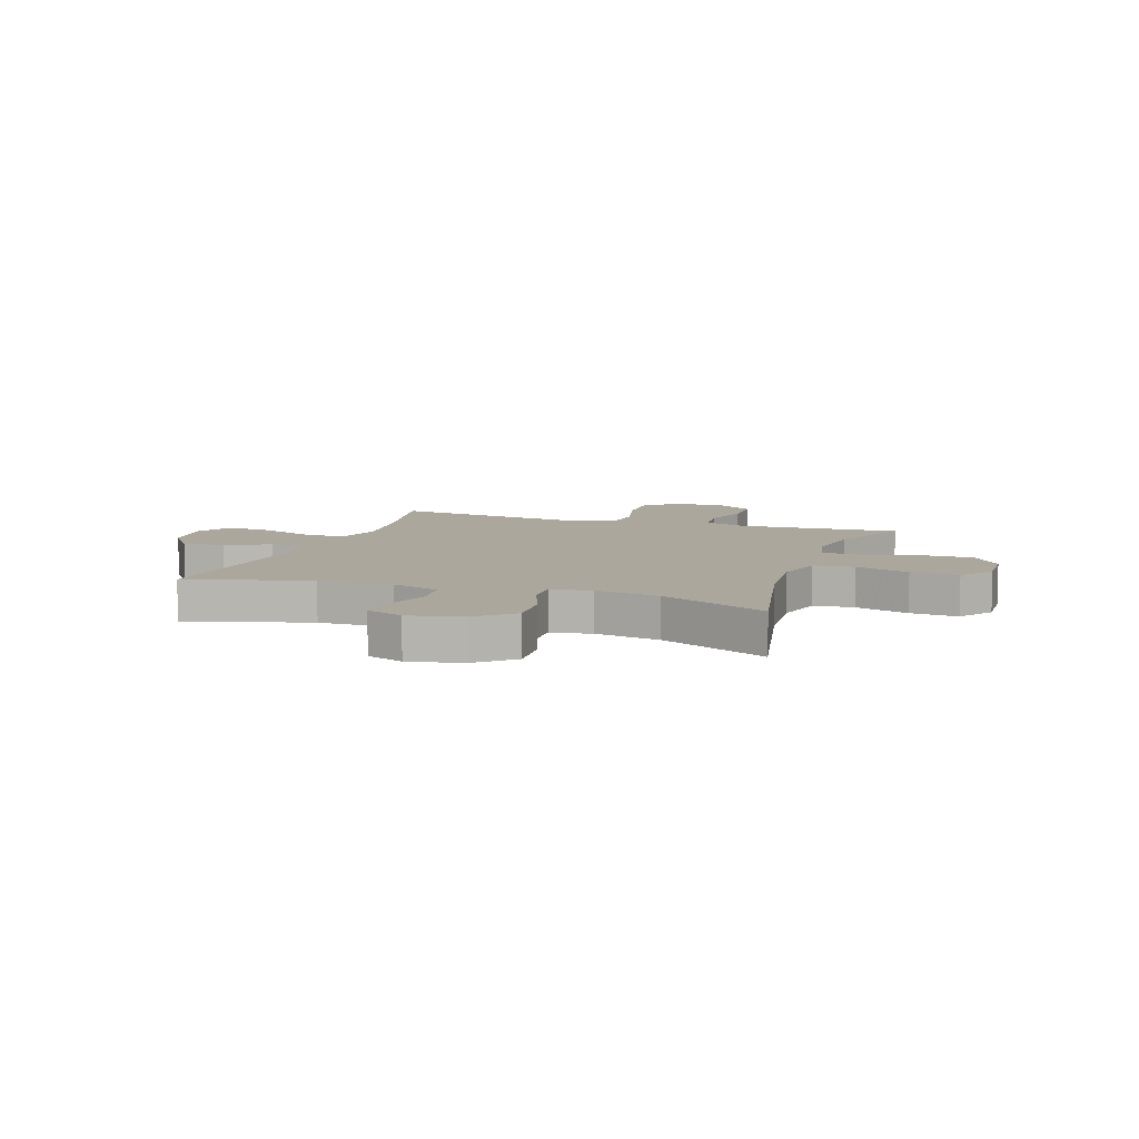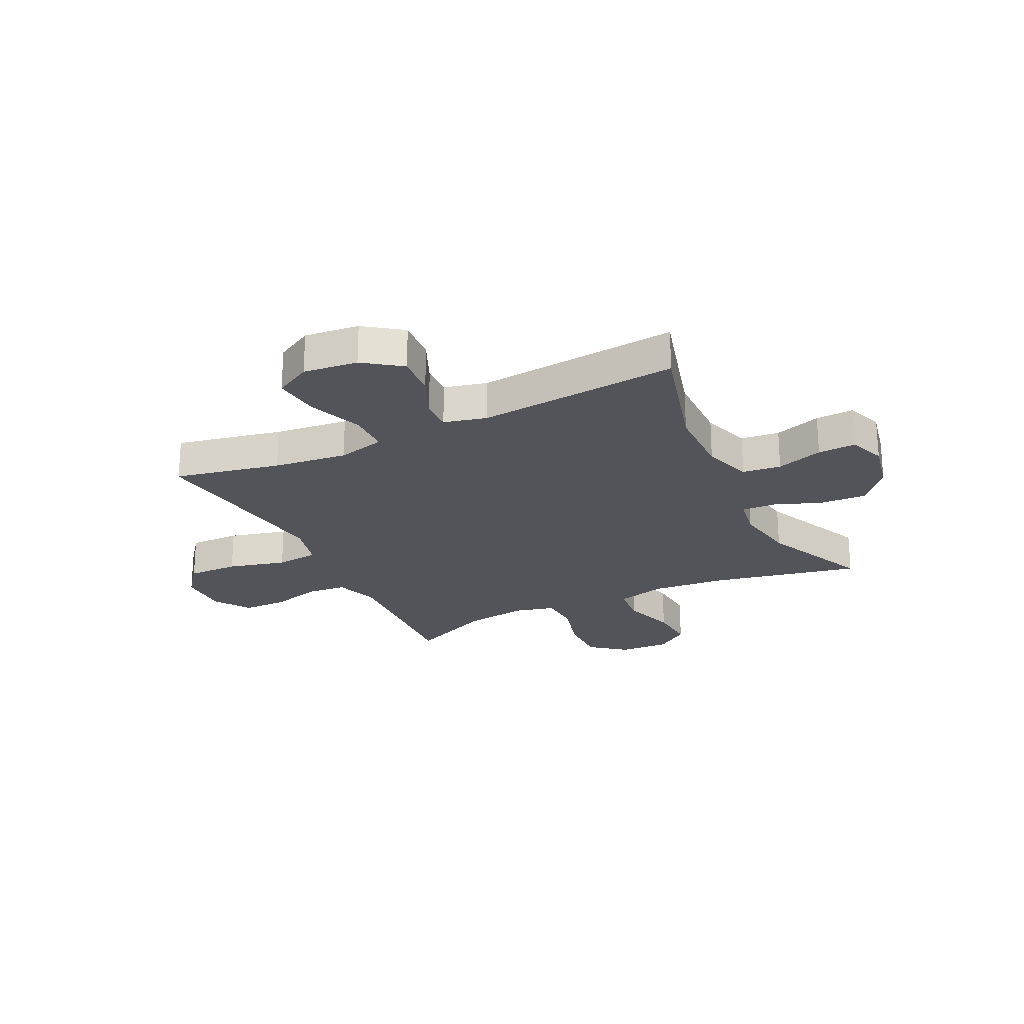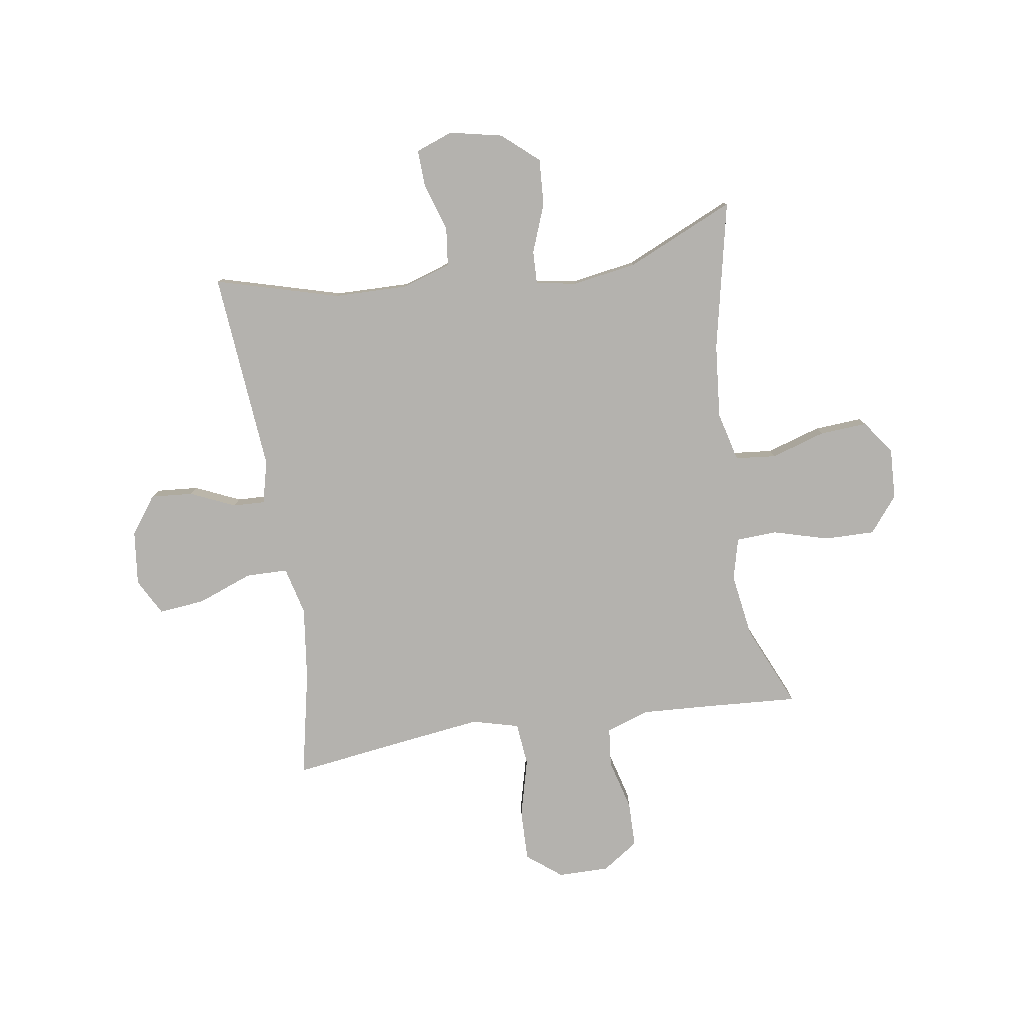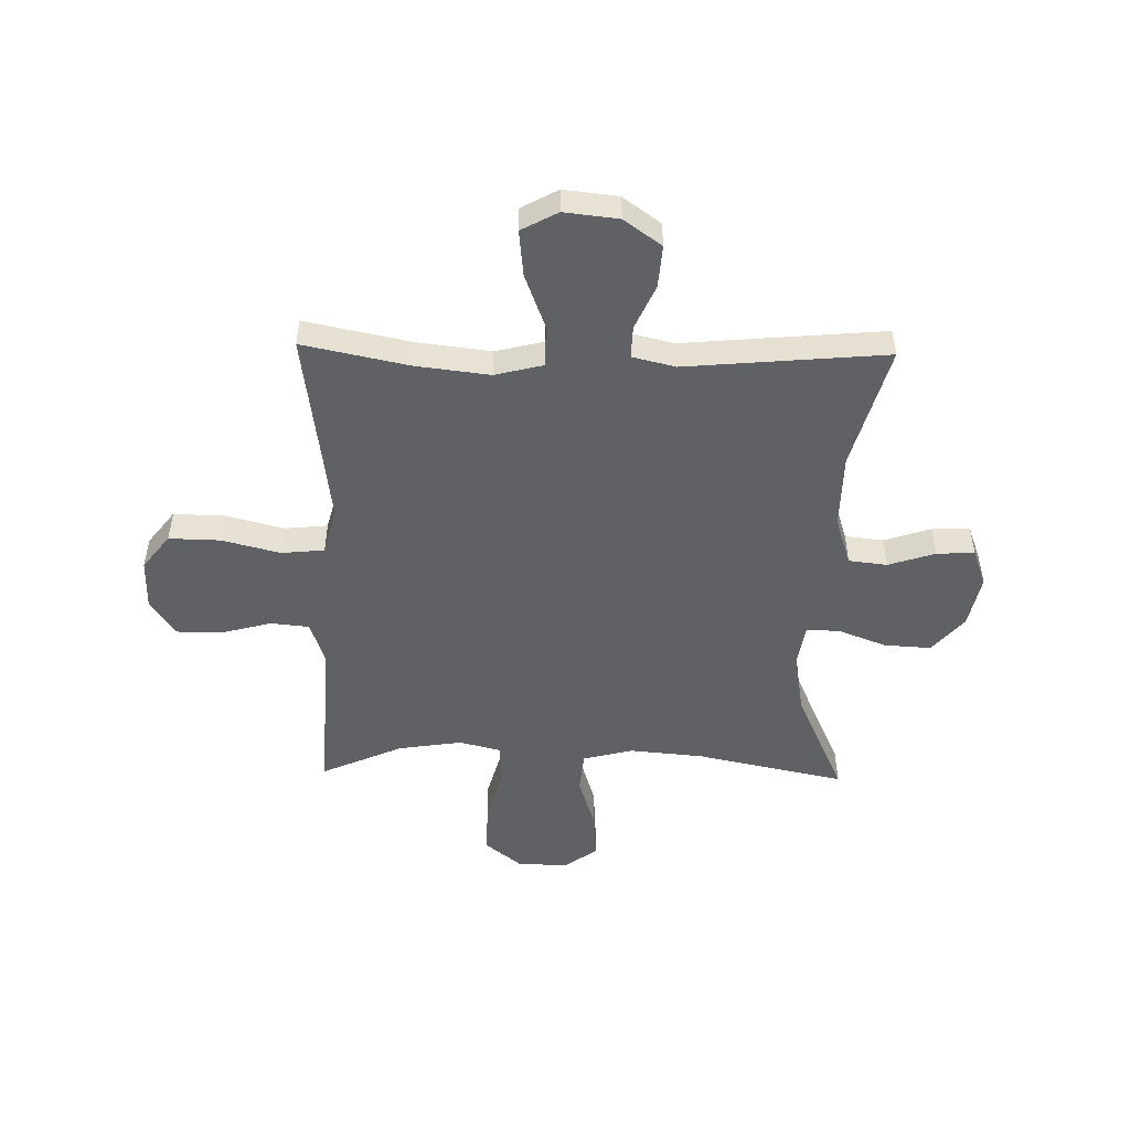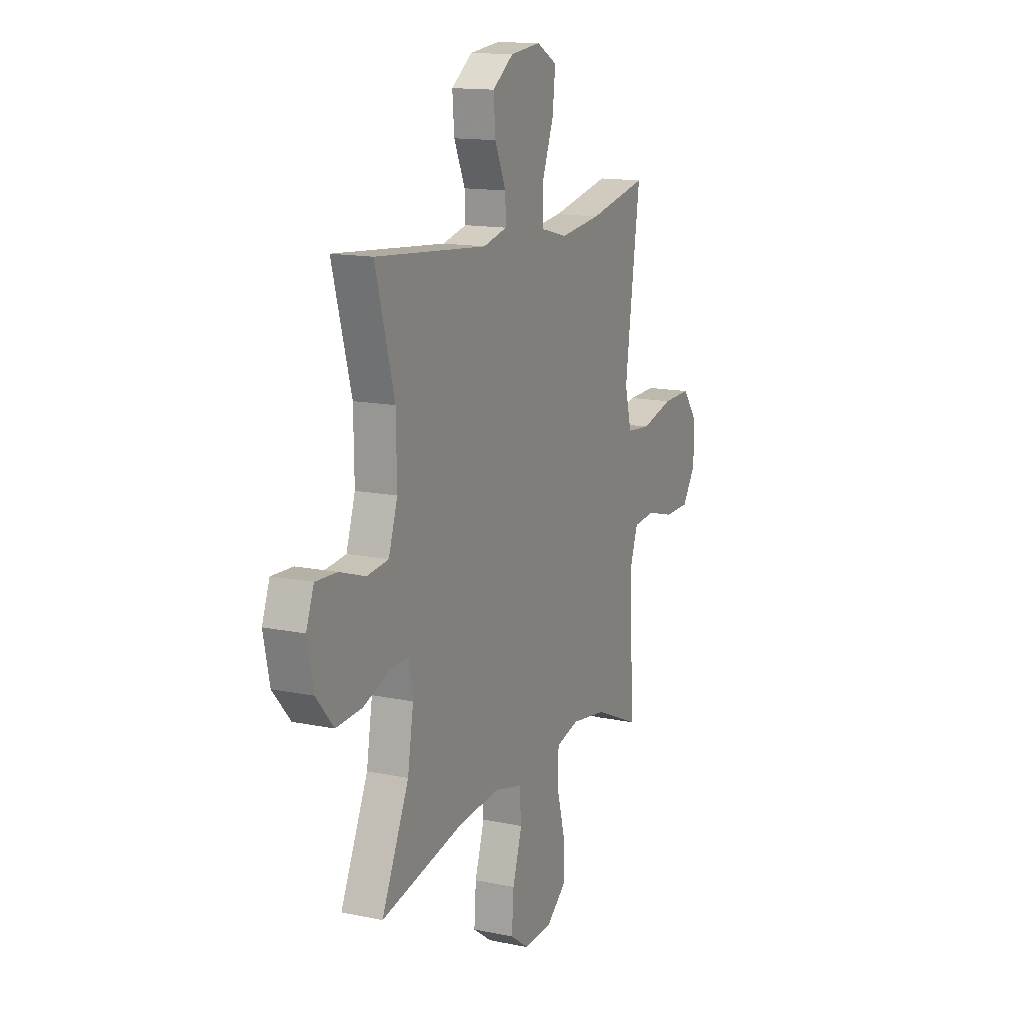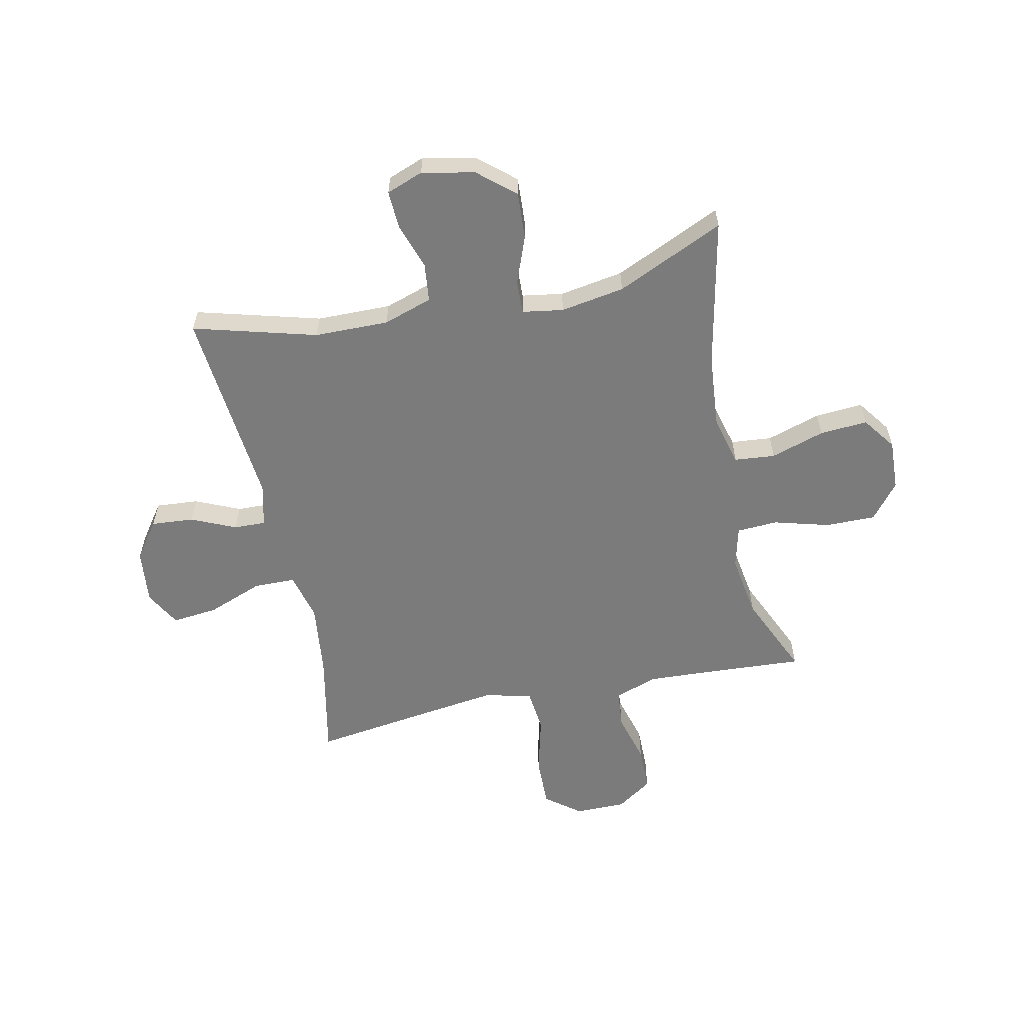
<metadata>
{"format":"obj","ext":"obj","renderer":"f3d","projection":"perspective","resolution":1024,"background":"white","views":[{"elev":8.3,"azim":108.9,"up":"+Y"},{"elev":-23.7,"azim":26.0,"up":"+Y"},{"elev":-79.8,"azim":98.6,"up":"+Y"},{"elev":-50.2,"azim":-1.2,"up":"+Y"},{"elev":14.2,"azim":114.6,"up":"+Z"},{"elev":-58.5,"azim":102.1,"up":"+Y"}]}
</metadata>
<code>
v 0.5 0.07 -0.5
v 0.229 0.07 -0.443
v 0.094 0.07 -0.431
v 0.004 0.07 -0.454
v -0.003 0.07 -0.528
v 0.028 0.07 -0.626
v 0.034 0.07 -0.713
v -0.027 0.07 -0.757
v -0.119 0.07 -0.753
v -0.184 0.07 -0.701
v -0.183 0.07 -0.61
v -0.155 0.07 -0.509
v -0.159 0.07 -0.435
v -0.235 0.07 -0.416
v -0.351 0.07 -0.434
v -0.5 0.07 -0.5
v -0.489 0.07 -0.321
v -0.483 0.07 -0.204
v -0.51 0.07 -0.126
v -0.58 0.07 -0.119
v -0.673 0.07 -0.144
v -0.755 0.07 -0.143
v -0.799 0.07 -0.078
v -0.799 0.07 0.015
v -0.75 0.07 0.078
v -0.657 0.07 0.076
v -0.551 0.07 0.049
v -0.473 0.07 0.057
v -0.451 0.07 0.142
v -0.468 0.07 0.27
v -0.5 0.07 0.5
v -0.307 0.07 0.46
v -0.173 0.07 0.444
v -0.086 0.07 0.466
v -0.085 0.07 0.542
v -0.123 0.07 0.642
v -0.132 0.07 0.726
v -0.066 0.07 0.762
v 0.033 0.07 0.751
v 0.101 0.07 0.702
v 0.095 0.07 0.625
v 0.059 0.07 0.544
v 0.057 0.07 0.486
v 0.135 0.07 0.467
v 0.5 0.07 0.5
v 0.438 0.07 0.276
v 0.436 0.07 0.141
v 0.465 0.07 0.052
v 0.535 0.07 0.044
v 0.62 0.07 0.072
v 0.689 0.07 0.075
v 0.714 0.07 0.008
v 0.694 0.07 -0.088
v 0.637 0.07 -0.154
v 0.552 0.07 -0.149
v 0.465 0.07 -0.116
v 0.404 0.07 -0.114
v 0.392 0.07 -0.188
v 0.411 0.07 -0.304
v 0.5 0 -0.5
v 0.229 0 -0.443
v 0.094 0 -0.431
v 0.004 0 -0.454
v -0.003 0 -0.528
v 0.028 0 -0.626
v 0.034 0 -0.713
v -0.027 0 -0.757
v -0.119 0 -0.753
v -0.184 0 -0.701
v -0.183 0 -0.61
v -0.155 0 -0.509
v -0.159 0 -0.435
v -0.235 0 -0.416
v -0.351 0 -0.434
v -0.5 0 -0.5
v -0.489 0 -0.321
v -0.483 0 -0.204
v -0.51 0 -0.126
v -0.58 0 -0.119
v -0.673 0 -0.144
v -0.755 0 -0.143
v -0.799 0 -0.078
v -0.799 0 0.015
v -0.75 0 0.078
v -0.657 0 0.076
v -0.551 0 0.049
v -0.473 0 0.057
v -0.451 0 0.142
v -0.468 0 0.27
v -0.5 0 0.5
v -0.307 0 0.46
v -0.173 0 0.444
v -0.086 0 0.466
v -0.085 0 0.542
v -0.123 0 0.642
v -0.132 0 0.726
v -0.066 0 0.762
v 0.033 0 0.751
v 0.101 0 0.702
v 0.095 0 0.625
v 0.059 0 0.544
v 0.057 0 0.486
v 0.135 0 0.467
v 0.5 0 0.5
v 0.438 0 0.276
v 0.436 0 0.141
v 0.465 0 0.052
v 0.535 0 0.044
v 0.62 0 0.072
v 0.689 0 0.075
v 0.714 0 0.008
v 0.694 0 -0.088
v 0.637 0 -0.154
v 0.552 0 -0.149
v 0.465 0 -0.116
v 0.404 0 -0.114
v 0.392 0 -0.188
v 0.411 0 -0.304
f 53 54 55 56
f 53 56 57
f 52 53 57
f 49 50 51 52
f 48 49 52 57
f 47 48 57
f 46 47 57 58
f 44 45 46
f 43 44 46 58
f 39 40 41 42
f 39 42 43
f 38 39 43
f 35 36 37 38
f 34 35 38 43
f 33 34 43 58
f 30 31 32
f 29 30 32 33
f 28 29 33 58
f 24 25 26 27
f 20 21 22 23
f 19 20 23 24
f 15 16 17
f 14 15 17 18
f 13 14 18 19
f 9 10 11 12
f 9 12 13
f 8 9 13
f 5 6 7 8
f 4 5 8 13
f 3 4 13 19
f 59 1 2
f 59 2 3 19
f 27 28 58 59
f 19 24 27 59
f 115 114 113 112
f 116 115 112
f 116 112 111
f 111 110 109 108
f 116 111 108 107
f 116 107 106
f 117 116 106 105
f 105 104 103
f 117 105 103 102
f 101 100 99 98
f 102 101 98
f 102 98 97
f 97 96 95 94
f 102 97 94 93
f 117 102 93 92
f 91 90 89
f 92 91 89 88
f 117 92 88 87
f 86 85 84 83
f 82 81 80 79
f 83 82 79 78
f 76 75 74
f 77 76 74 73
f 78 77 73 72
f 71 70 69 68
f 72 71 68
f 72 68 67
f 67 66 65 64
f 72 67 64 63
f 78 72 63 62
f 61 60 118
f 78 62 61 118
f 118 117 87 86
f 118 86 83 78
f 1 60 61 2
f 2 61 62 3
f 3 62 63 4
f 4 63 64 5
f 5 64 65 6
f 6 65 66 7
f 7 66 67 8
f 8 67 68 9
f 9 68 69 10
f 10 69 70 11
f 11 70 71 12
f 12 71 72 13
f 13 72 73 14
f 14 73 74 15
f 15 74 75 16
f 16 75 76 17
f 17 76 77 18
f 18 77 78 19
f 19 78 79 20
f 20 79 80 21
f 21 80 81 22
f 22 81 82 23
f 23 82 83 24
f 24 83 84 25
f 25 84 85 26
f 26 85 86 27
f 27 86 87 28
f 28 87 88 29
f 29 88 89 30
f 30 89 90 31
f 31 90 91 32
f 32 91 92 33
f 33 92 93 34
f 34 93 94 35
f 35 94 95 36
f 36 95 96 37
f 37 96 97 38
f 38 97 98 39
f 39 98 99 40
f 40 99 100 41
f 41 100 101 42
f 42 101 102 43
f 43 102 103 44
f 44 103 104 45
f 45 104 105 46
f 46 105 106 47
f 47 106 107 48
f 48 107 108 49
f 49 108 109 50
f 50 109 110 51
f 51 110 111 52
f 52 111 112 53
f 53 112 113 54
f 54 113 114 55
f 55 114 115 56
f 56 115 116 57
f 57 116 117 58
f 58 117 118 59
f 59 118 60 1

</code>
